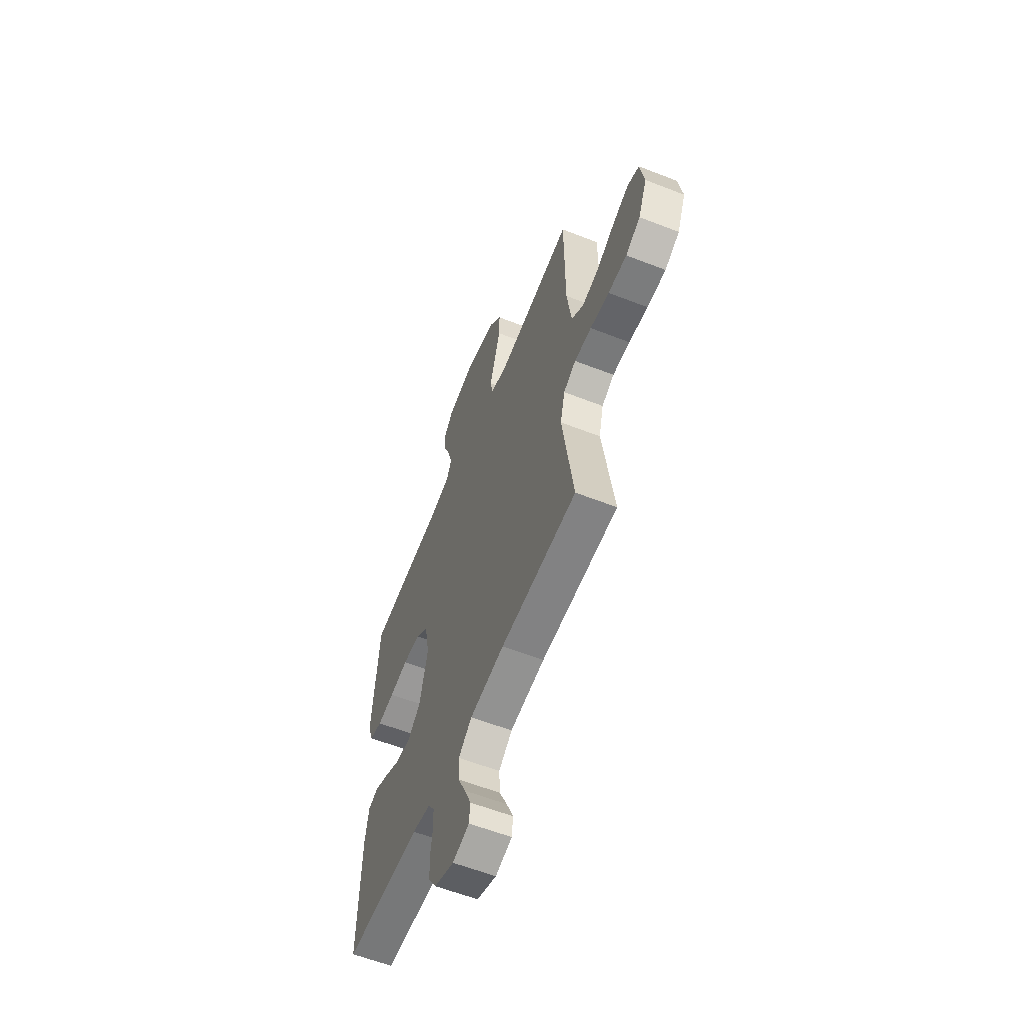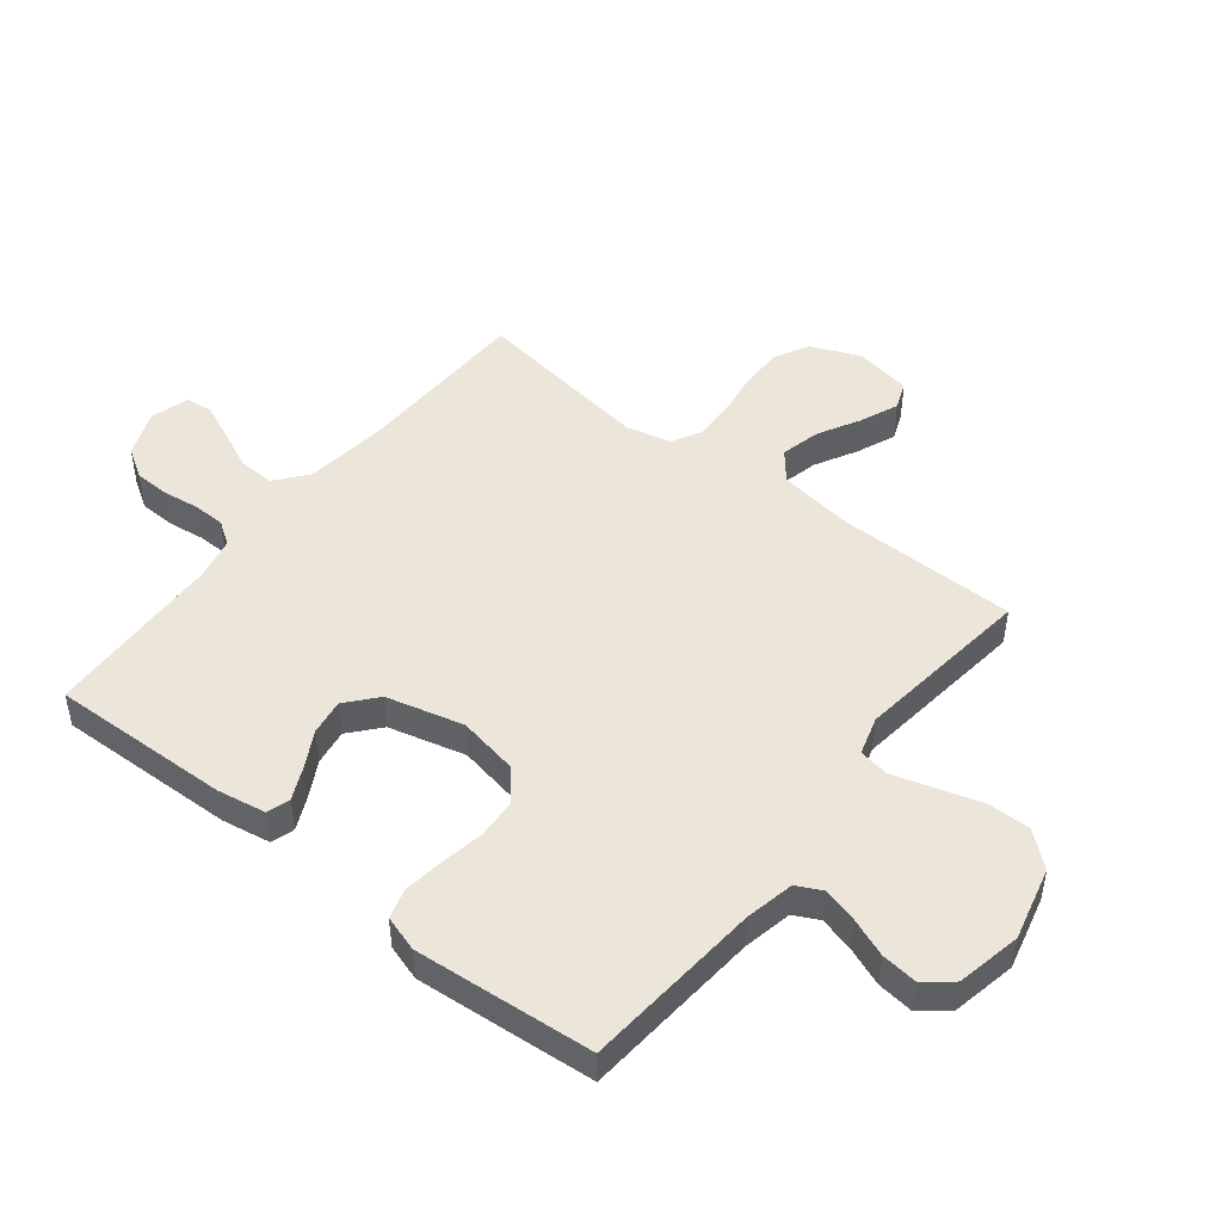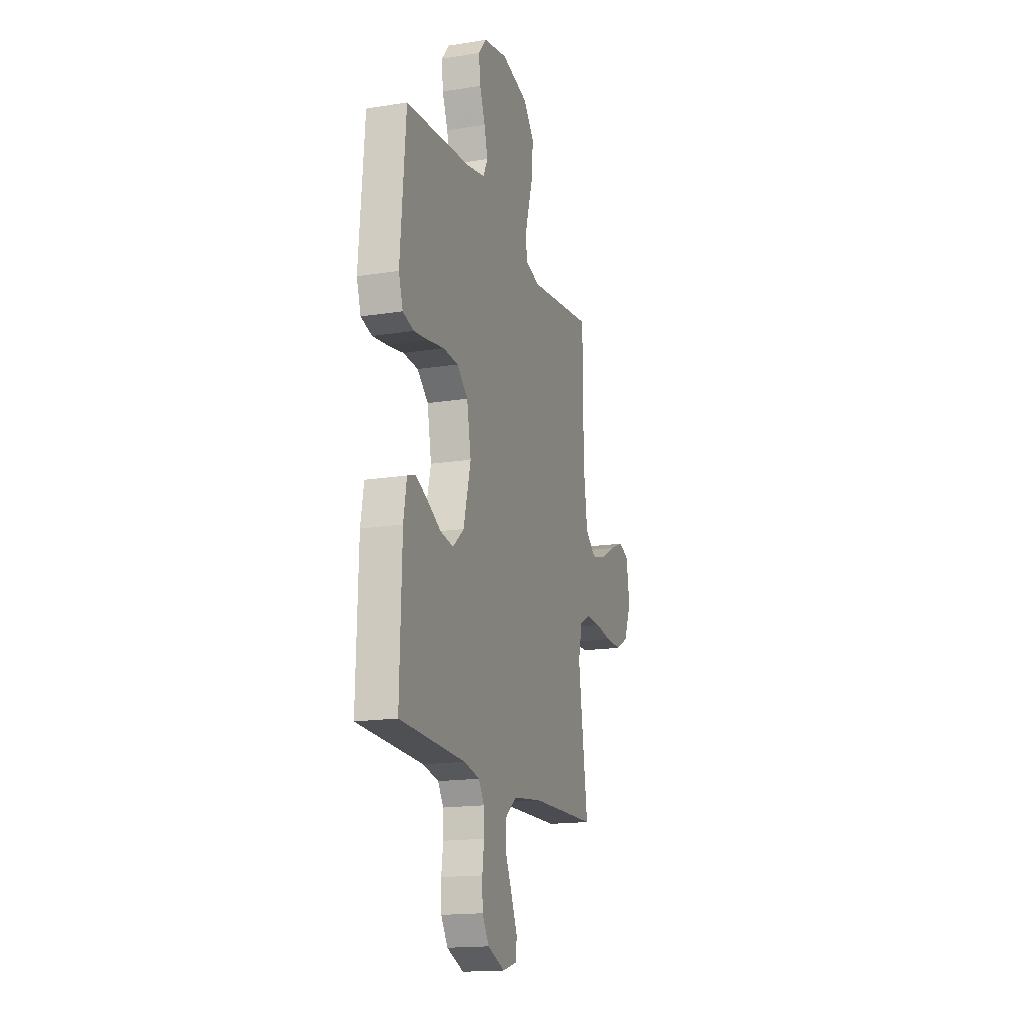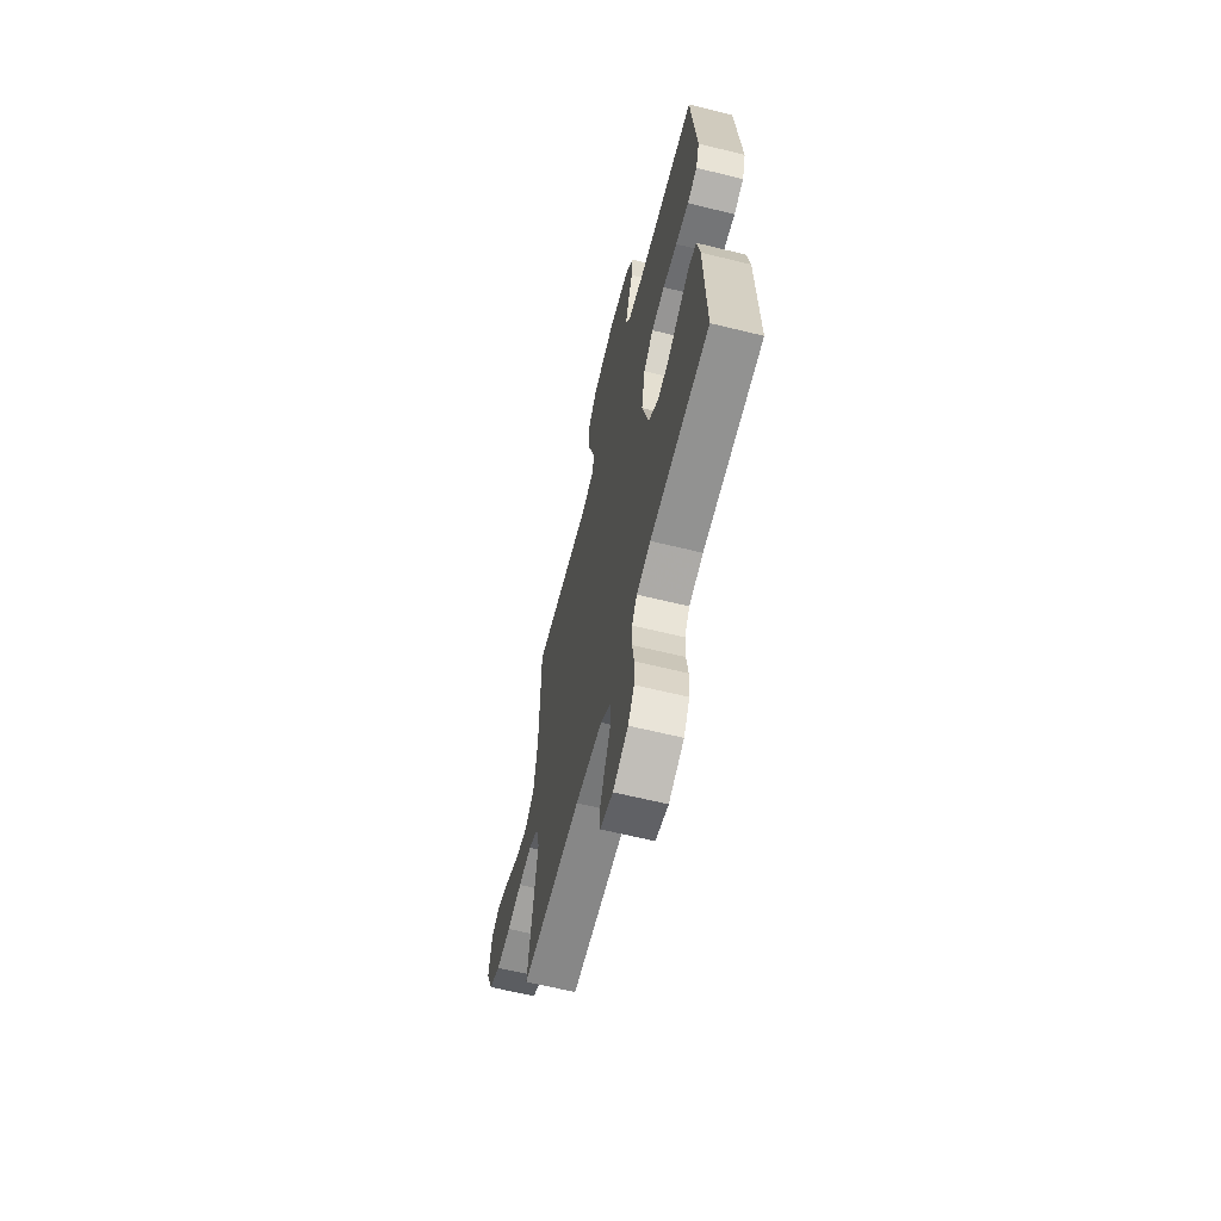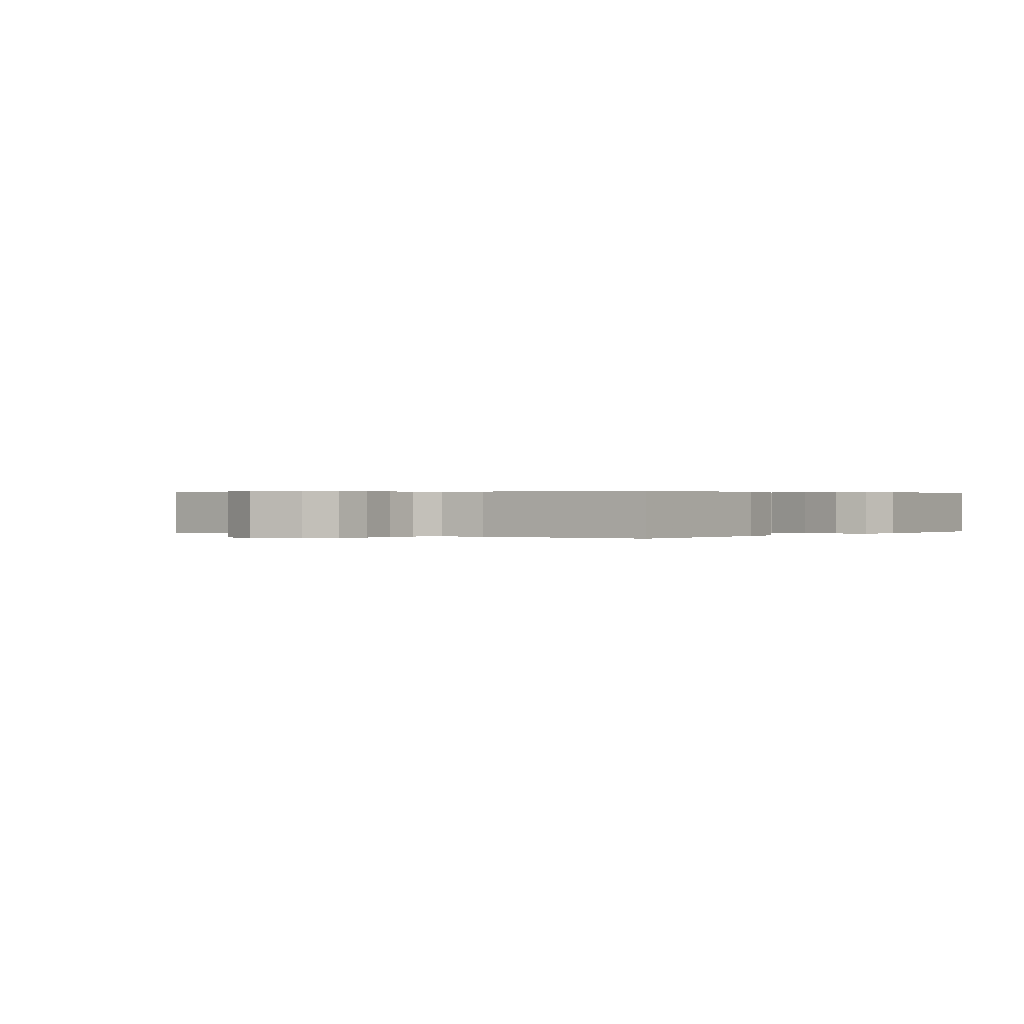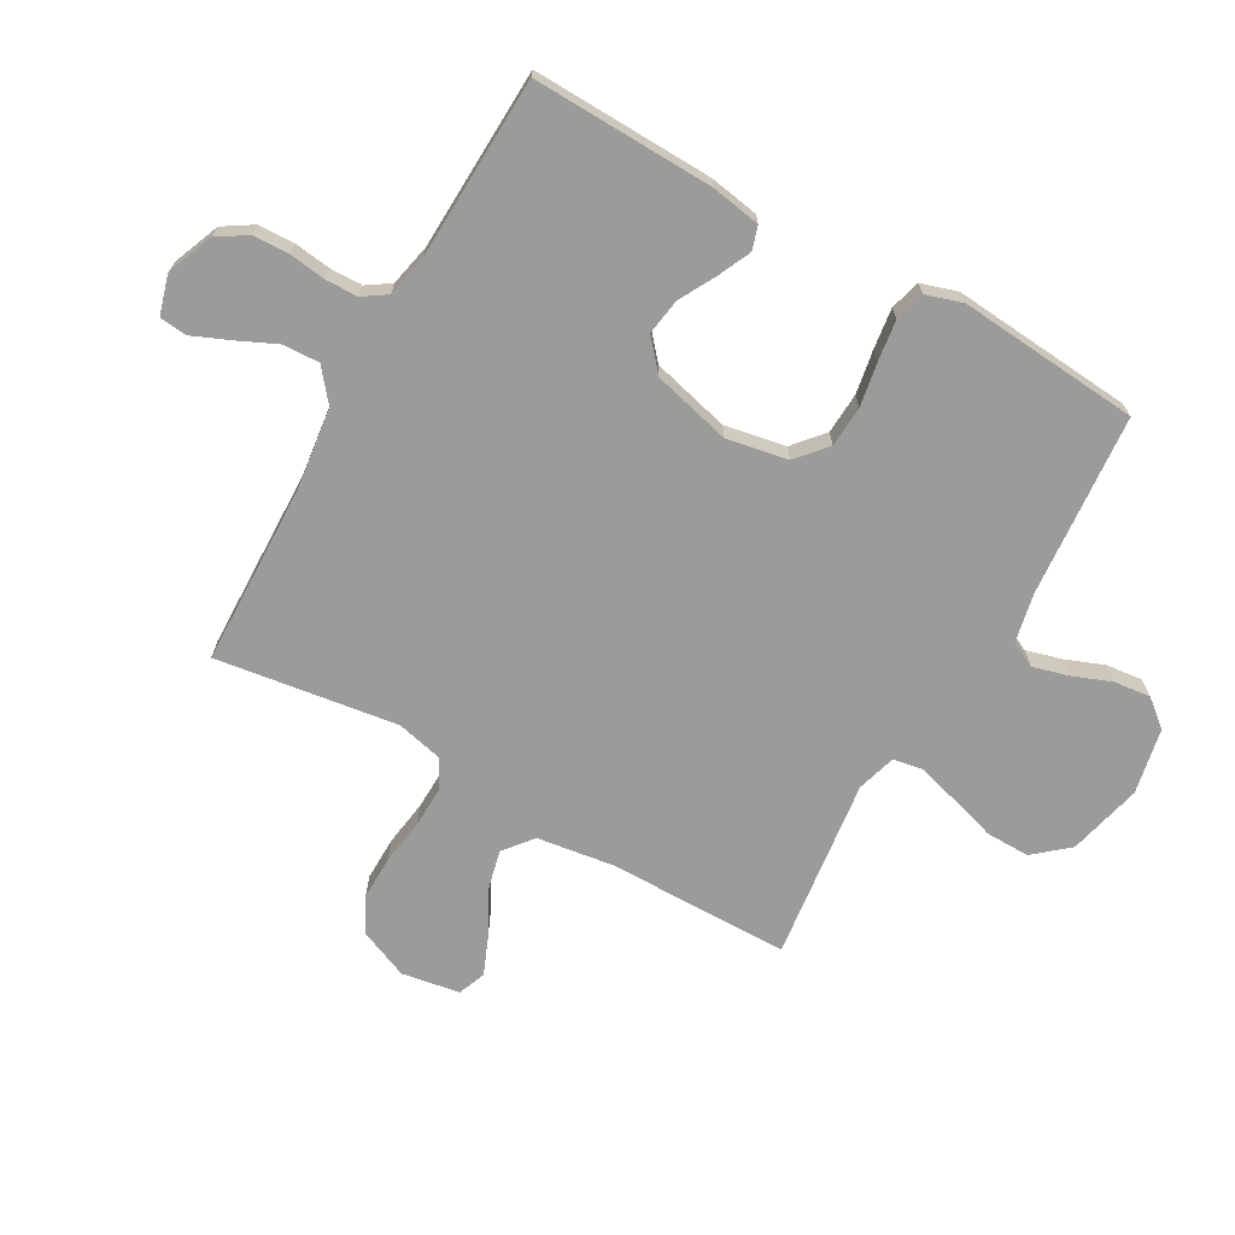
<metadata>
{"format":"obj","ext":"obj","renderer":"f3d","projection":"perspective","resolution":1024,"background":"white","views":[{"elev":-59.4,"azim":68.1,"up":"+Z"},{"elev":47.9,"azim":-51.7,"up":"+Y"},{"elev":-16.8,"azim":-72.1,"up":"+Z"},{"elev":-64.1,"azim":-103.9,"up":"+Z"},{"elev":0.3,"azim":-141.7,"up":"+Y"},{"elev":-69.6,"azim":-119.5,"up":"+Y"}]}
</metadata>
<code>
v 0.5 0.07 -0.5
v 0.2 0.07 -0.508
v 0.064 0.07 -0.525
v 0.011 0.07 -0.568
v 0.014 0.07 -0.629
v 0.044 0.07 -0.694
v 0.07 0.07 -0.755
v 0.065 0.07 -0.8
v 0 0.07 -0.819
v -0.077 0.07 -0.788
v -0.108 0.07 -0.739
v -0.11 0.07 -0.679
v -0.102 0.07 -0.619
v -0.103 0.07 -0.565
v -0.129 0.07 -0.526
v -0.2 0.07 -0.511
v -0.5 0.07 -0.5
v -0.491 0.07 -0.2
v -0.477 0.07 -0.118
v -0.438 0.07 -0.106
v -0.384 0.07 -0.131
v -0.323 0.07 -0.164
v -0.263 0.07 -0.173
v -0.212 0.07 -0.129
v -0.179 0.07 0
v -0.198 0.07 0.101
v -0.248 0.07 0.144
v -0.316 0.07 0.148
v -0.389 0.07 0.135
v -0.456 0.07 0.126
v -0.506 0.07 0.14
v -0.525 0.07 0.2
v -0.5 0.07 0.5
v -0.2 0.07 0.525
v -0.118 0.07 0.542
v -0.097 0.07 0.584
v -0.113 0.07 0.643
v -0.138 0.07 0.707
v -0.145 0.07 0.768
v -0.108 0.07 0.813
v 0 0.07 0.835
v 0.123 0.07 0.805
v 0.171 0.07 0.748
v 0.17 0.07 0.676
v 0.147 0.07 0.6
v 0.127 0.07 0.531
v 0.136 0.07 0.482
v 0.2 0.07 0.463
v 0.5 0.07 0.5
v 0.502 0.07 0.2
v 0.52 0.07 0.072
v 0.568 0.07 0.033
v 0.634 0.07 0.049
v 0.704 0.07 0.087
v 0.769 0.07 0.114
v 0.815 0.07 0.096
v 0.831 0.07 0
v 0.797 0.07 -0.081
v 0.739 0.07 -0.112
v 0.666 0.07 -0.111
v 0.591 0.07 -0.1
v 0.524 0.07 -0.098
v 0.475 0.07 -0.124
v 0.457 0.07 -0.2
v 0.5 0 -0.5
v 0.2 0 -0.508
v 0.064 0 -0.525
v 0.011 0 -0.568
v 0.014 0 -0.629
v 0.044 0 -0.694
v 0.07 0 -0.755
v 0.065 0 -0.8
v 0 0 -0.819
v -0.077 0 -0.788
v -0.108 0 -0.739
v -0.11 0 -0.679
v -0.102 0 -0.619
v -0.103 0 -0.565
v -0.129 0 -0.526
v -0.2 0 -0.511
v -0.5 0 -0.5
v -0.491 0 -0.2
v -0.477 0 -0.118
v -0.438 0 -0.106
v -0.384 0 -0.131
v -0.323 0 -0.164
v -0.263 0 -0.173
v -0.212 0 -0.129
v -0.179 0 0
v -0.198 0 0.101
v -0.248 0 0.144
v -0.316 0 0.148
v -0.389 0 0.135
v -0.456 0 0.126
v -0.506 0 0.14
v -0.525 0 0.2
v -0.5 0 0.5
v -0.2 0 0.525
v -0.118 0 0.542
v -0.097 0 0.584
v -0.113 0 0.643
v -0.138 0 0.707
v -0.145 0 0.768
v -0.108 0 0.813
v 0 0 0.835
v 0.123 0 0.805
v 0.171 0 0.748
v 0.17 0 0.676
v 0.147 0 0.6
v 0.127 0 0.531
v 0.136 0 0.482
v 0.2 0 0.463
v 0.5 0 0.5
v 0.502 0 0.2
v 0.52 0 0.072
v 0.568 0 0.033
v 0.634 0 0.049
v 0.704 0 0.087
v 0.769 0 0.114
v 0.815 0 0.096
v 0.831 0 0
v 0.797 0 -0.081
v 0.739 0 -0.112
v 0.666 0 -0.111
v 0.591 0 -0.1
v 0.524 0 -0.098
v 0.475 0 -0.124
v 0.457 0 -0.2
f 58 59 60 61
f 58 61 62
f 57 58 62
f 56 57 62
f 53 54 55 56
f 53 56 62 63
f 48 49 50
f 47 48 50 51
f 42 43 44 45
f 42 45 46
f 41 42 46
f 40 41 46 47
f 37 38 39 40
f 36 37 40 47
f 31 32 33 34
f 31 34 35
f 28 29 30 31
f 28 31 35
f 27 28 35
f 26 27 35 36
f 19 20 21 22
f 17 18 19 22
f 16 17 22 23
f 15 16 23 24
f 10 11 12 13
f 10 13 14
f 9 10 14
f 8 9 14
f 5 6 7 8
f 5 8 14 15
f 64 1 2
f 63 64 2 3
f 52 53 63 3
f 26 36 47 51
f 25 26 51 52
f 4 5 15 24
f 24 25 52
f 3 4 24 52
f 125 124 123 122
f 126 125 122
f 126 122 121
f 126 121 120
f 120 119 118 117
f 127 126 120 117
f 114 113 112
f 115 114 112 111
f 109 108 107 106
f 110 109 106
f 110 106 105
f 111 110 105 104
f 104 103 102 101
f 111 104 101 100
f 98 97 96 95
f 99 98 95
f 95 94 93 92
f 99 95 92
f 99 92 91
f 100 99 91 90
f 86 85 84 83
f 86 83 82 81
f 87 86 81 80
f 88 87 80 79
f 77 76 75 74
f 78 77 74
f 78 74 73
f 78 73 72
f 72 71 70 69
f 79 78 72 69
f 66 65 128
f 67 66 128 127
f 67 127 117 116
f 115 111 100 90
f 116 115 90 89
f 88 79 69 68
f 116 89 88
f 116 88 68 67
f 1 65 66 2
f 2 66 67 3
f 3 67 68 4
f 4 68 69 5
f 5 69 70 6
f 6 70 71 7
f 7 71 72 8
f 8 72 73 9
f 9 73 74 10
f 10 74 75 11
f 11 75 76 12
f 12 76 77 13
f 13 77 78 14
f 14 78 79 15
f 15 79 80 16
f 16 80 81 17
f 17 81 82 18
f 18 82 83 19
f 19 83 84 20
f 20 84 85 21
f 21 85 86 22
f 22 86 87 23
f 23 87 88 24
f 24 88 89 25
f 25 89 90 26
f 26 90 91 27
f 27 91 92 28
f 28 92 93 29
f 29 93 94 30
f 30 94 95 31
f 31 95 96 32
f 32 96 97 33
f 33 97 98 34
f 34 98 99 35
f 35 99 100 36
f 36 100 101 37
f 37 101 102 38
f 38 102 103 39
f 39 103 104 40
f 40 104 105 41
f 41 105 106 42
f 42 106 107 43
f 43 107 108 44
f 44 108 109 45
f 45 109 110 46
f 46 110 111 47
f 47 111 112 48
f 48 112 113 49
f 49 113 114 50
f 50 114 115 51
f 51 115 116 52
f 52 116 117 53
f 53 117 118 54
f 54 118 119 55
f 55 119 120 56
f 56 120 121 57
f 57 121 122 58
f 58 122 123 59
f 59 123 124 60
f 60 124 125 61
f 61 125 126 62
f 62 126 127 63
f 63 127 128 64
f 64 128 65 1

</code>
